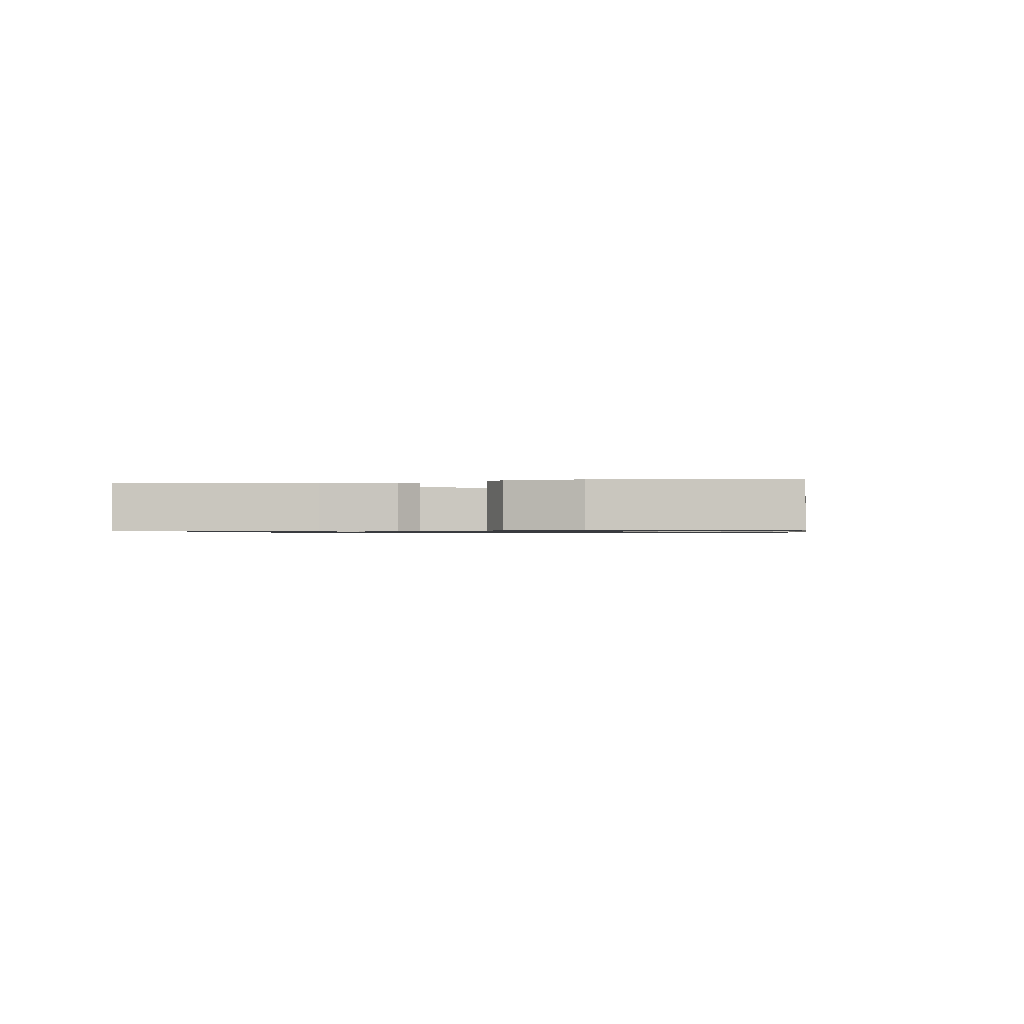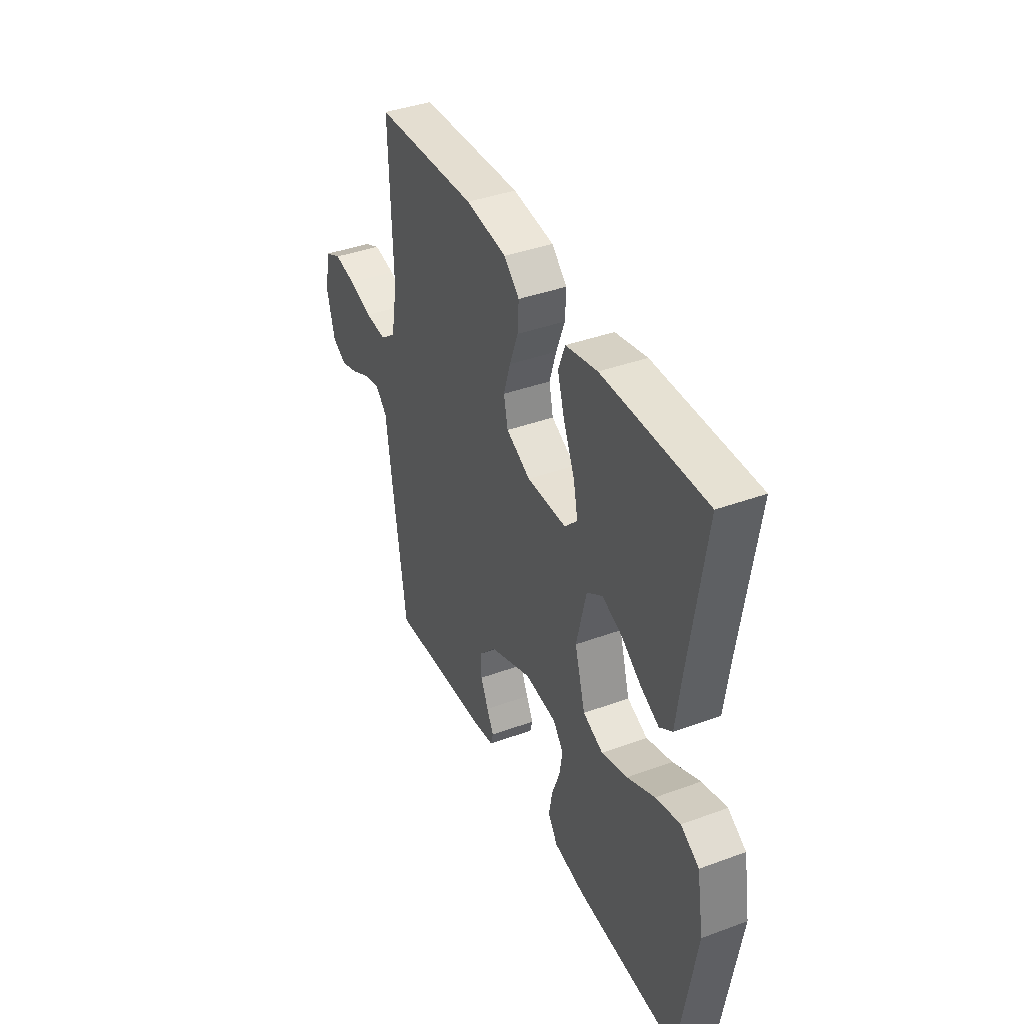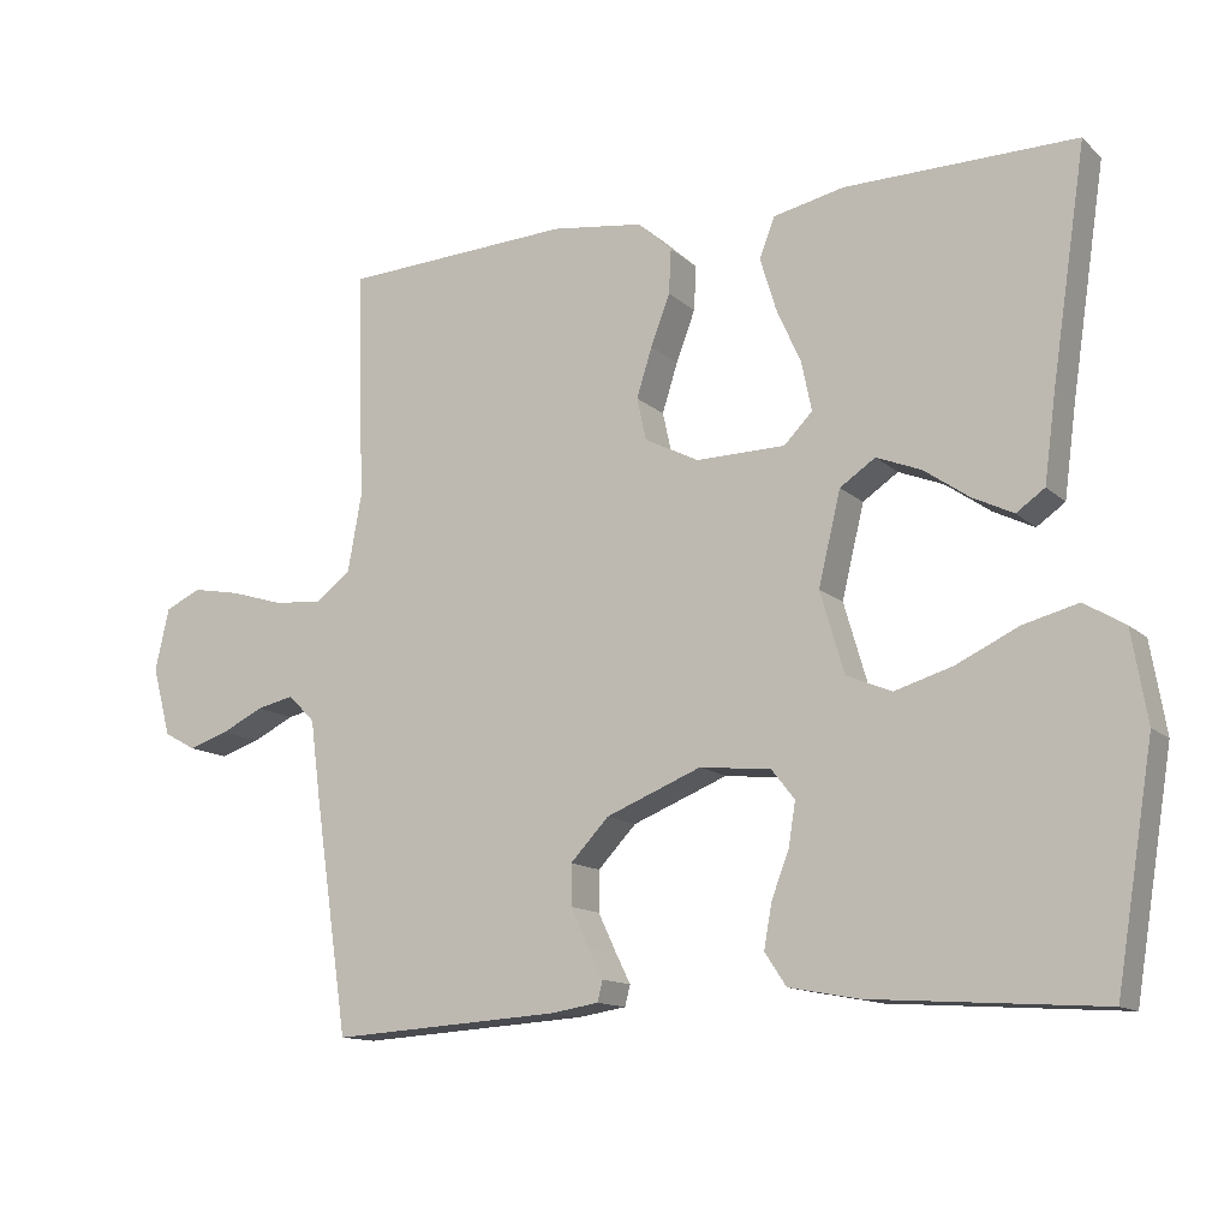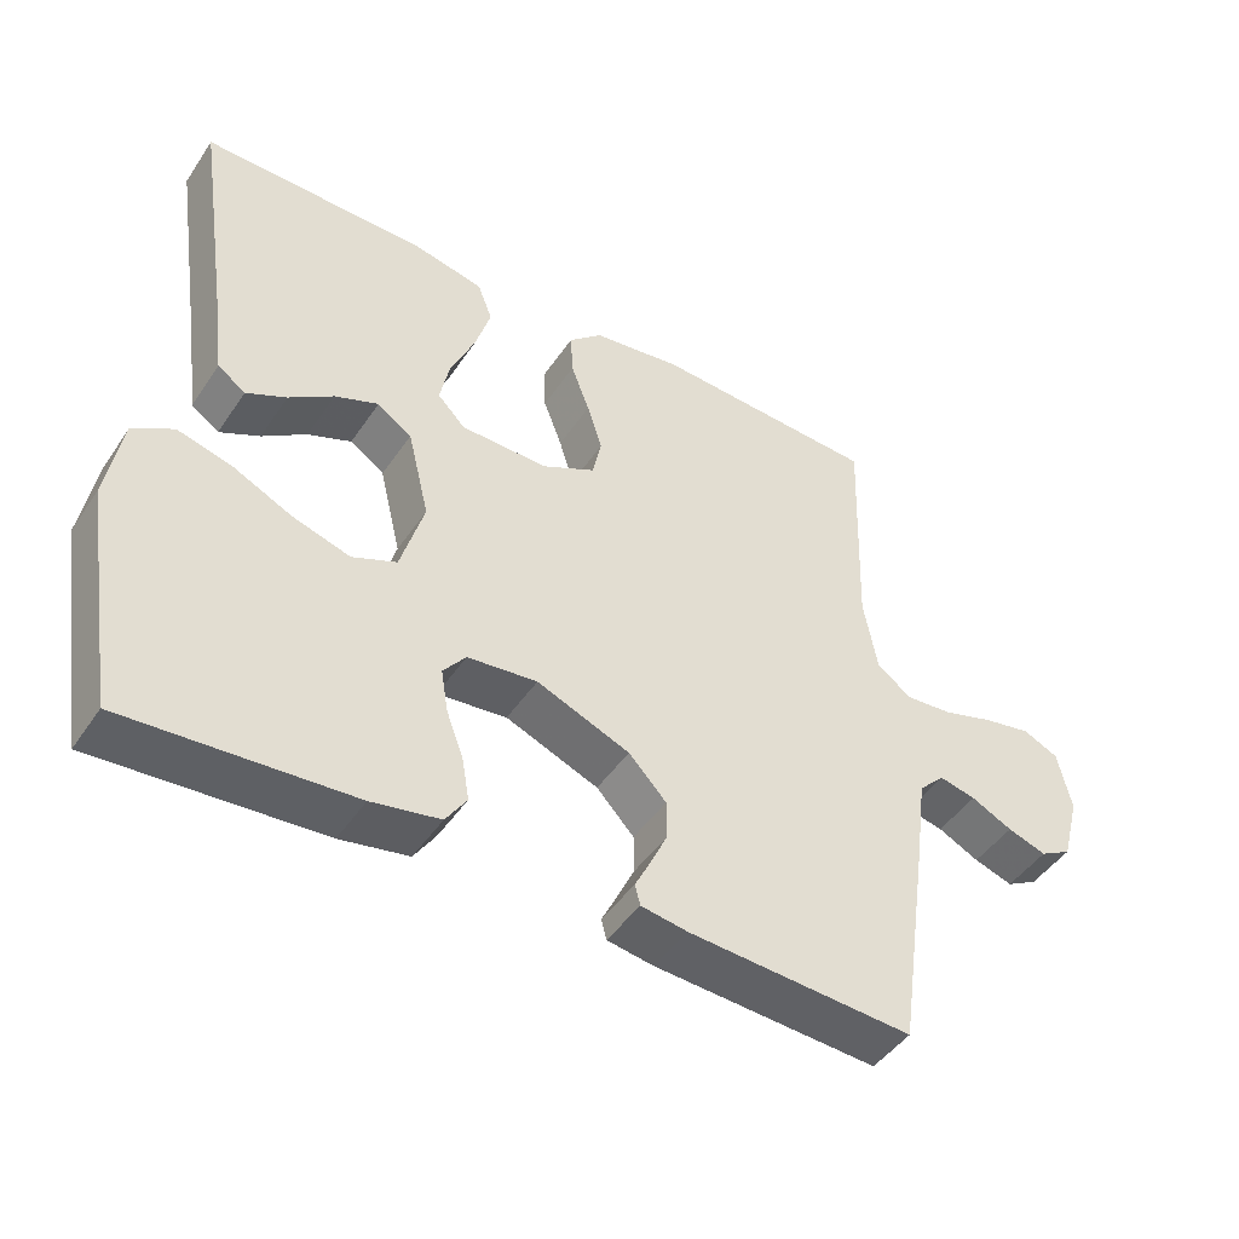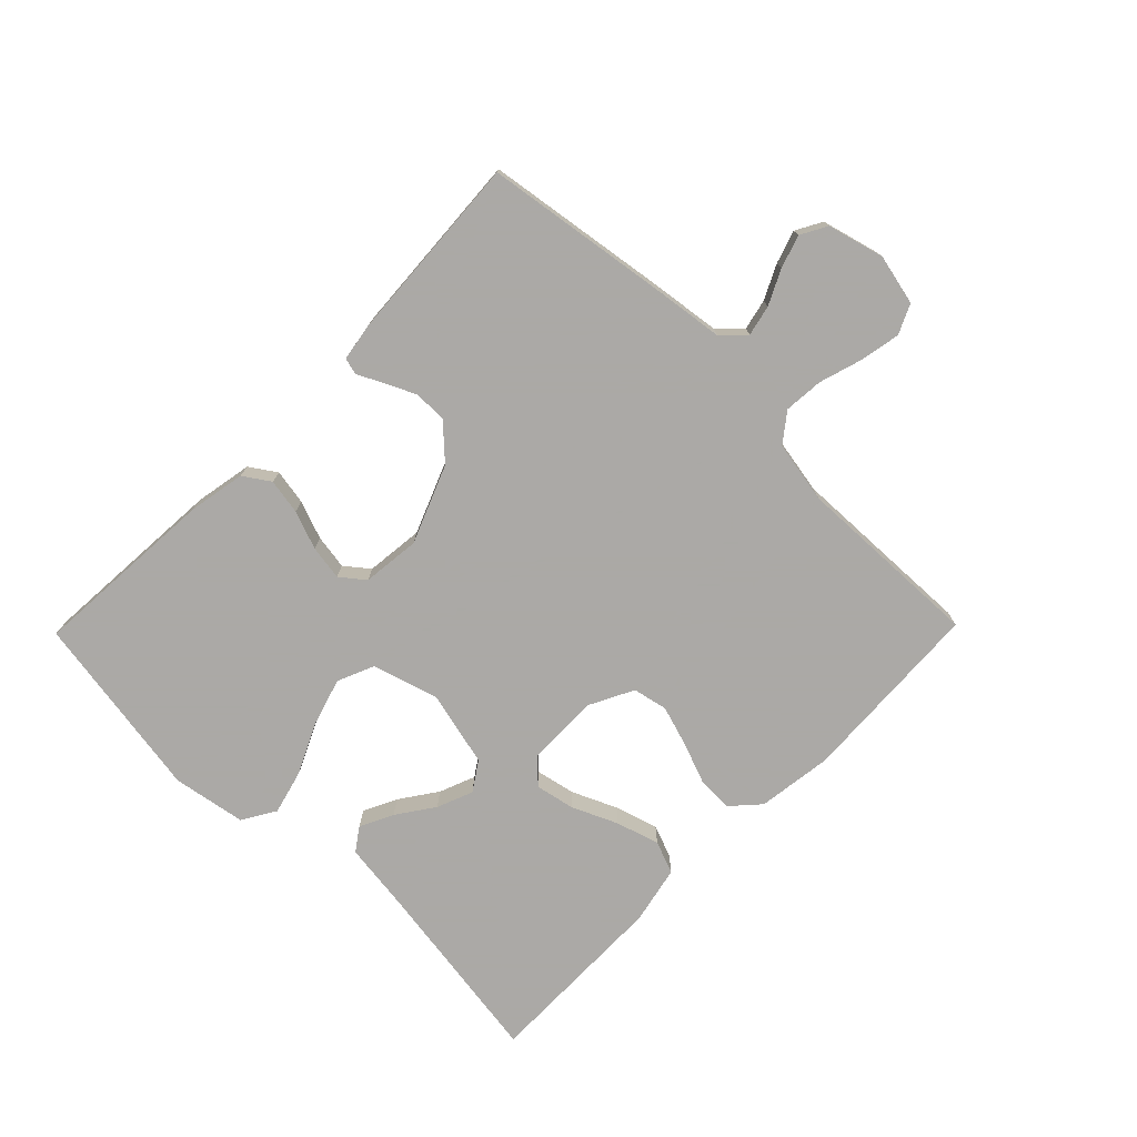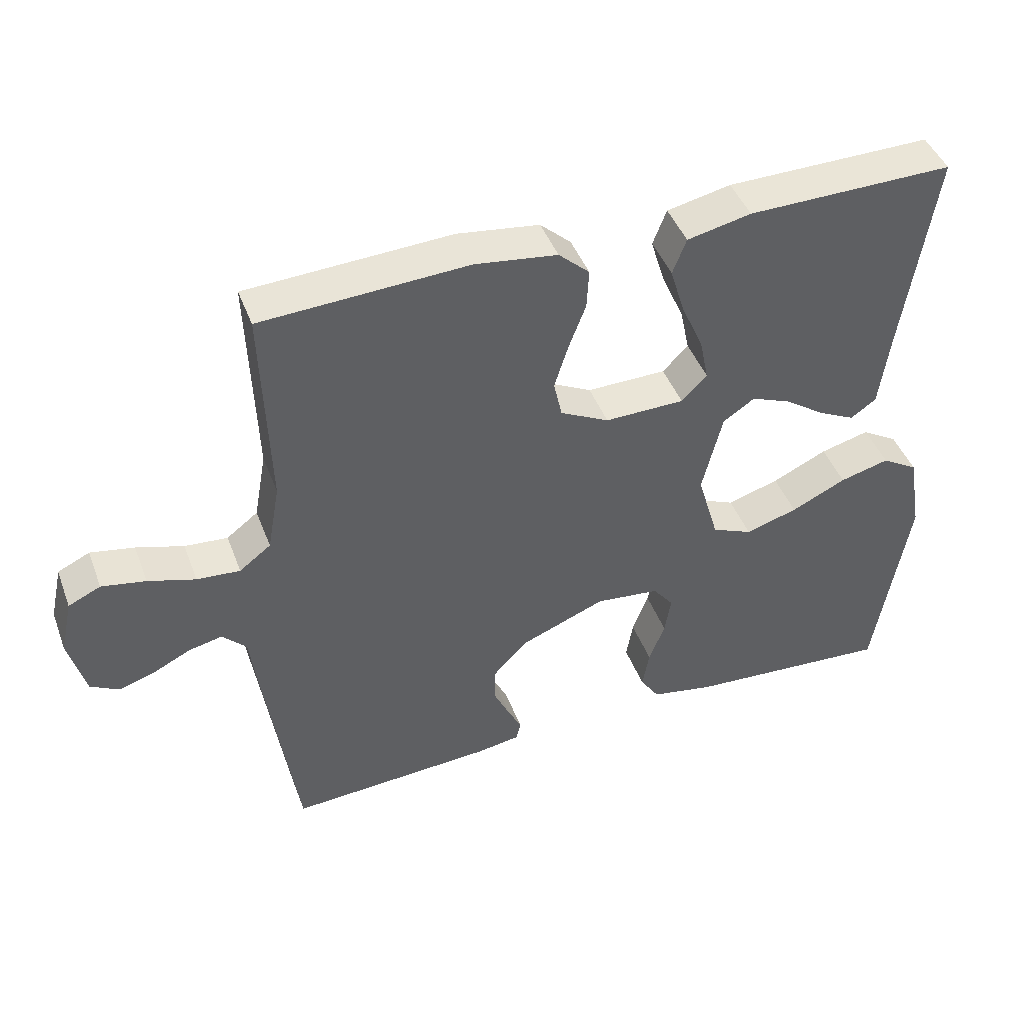
<metadata>
{"format":"obj","ext":"obj","renderer":"f3d","projection":"perspective","resolution":1024,"background":"white","views":[{"elev":-0.8,"azim":98.9,"up":"+Y"},{"elev":39.6,"azim":65.5,"up":"+Z"},{"elev":-13.0,"azim":28.2,"up":"+Z"},{"elev":-46.1,"azim":147.9,"up":"+Z"},{"elev":-75.5,"azim":-134.4,"up":"+Y"},{"elev":44.4,"azim":-20.0,"up":"+Z"}]}
</metadata>
<code>
v -0.5 0.07 -0.5
v -0.544 0.07 -0.2
v -0.558 0.07 -0.093
v -0.593 0.07 -0.058
v -0.642 0.07 -0.069
v -0.697 0.07 -0.096
v -0.749 0.07 -0.113
v -0.791 0.07 -0.09
v -0.815 0.07 0
v -0.797 0.07 0.081
v -0.75 0.07 0.103
v -0.686 0.07 0.091
v -0.617 0.07 0.07
v -0.554 0.07 0.065
v -0.508 0.07 0.1
v -0.49 0.07 0.2
v -0.5 0.07 0.5
v -0.2 0.07 0.516
v -0.08 0.07 0.5
v -0.035 0.07 0.459
v -0.038 0.07 0.401
v -0.063 0.07 0.335
v -0.083 0.07 0.271
v -0.071 0.07 0.216
v 0 0.07 0.18
v 0.116 0.07 0.182
v 0.153 0.07 0.22
v 0.14 0.07 0.283
v 0.108 0.07 0.355
v 0.087 0.07 0.424
v 0.107 0.07 0.476
v 0.2 0.07 0.496
v 0.5 0.07 0.5
v 0.455 0.07 0.2
v 0.44 0.07 0.087
v 0.403 0.07 0.061
v 0.35 0.07 0.087
v 0.291 0.07 0.128
v 0.233 0.07 0.151
v 0.187 0.07 0.12
v 0.158 0.07 0
v 0.189 0.07 -0.106
v 0.248 0.07 -0.131
v 0.324 0.07 -0.108
v 0.404 0.07 -0.07
v 0.476 0.07 -0.051
v 0.529 0.07 -0.083
v 0.549 0.07 -0.2
v 0.5 0.07 -0.5
v 0.2 0.07 -0.48
v 0.109 0.07 -0.463
v 0.081 0.07 -0.421
v 0.091 0.07 -0.364
v 0.114 0.07 -0.303
v 0.123 0.07 -0.247
v 0.093 0.07 -0.209
v 0 0.07 -0.199
v -0.124 0.07 -0.249
v -0.174 0.07 -0.302
v -0.174 0.07 -0.355
v -0.151 0.07 -0.404
v -0.131 0.07 -0.444
v -0.138 0.07 -0.471
v -0.2 0.07 -0.481
v -0.5 0 -0.5
v -0.544 0 -0.2
v -0.558 0 -0.093
v -0.593 0 -0.058
v -0.642 0 -0.069
v -0.697 0 -0.096
v -0.749 0 -0.113
v -0.791 0 -0.09
v -0.815 0 0
v -0.797 0 0.081
v -0.75 0 0.103
v -0.686 0 0.091
v -0.617 0 0.07
v -0.554 0 0.065
v -0.508 0 0.1
v -0.49 0 0.2
v -0.5 0 0.5
v -0.2 0 0.516
v -0.08 0 0.5
v -0.035 0 0.459
v -0.038 0 0.401
v -0.063 0 0.335
v -0.083 0 0.271
v -0.071 0 0.216
v 0 0 0.18
v 0.116 0 0.182
v 0.153 0 0.22
v 0.14 0 0.283
v 0.108 0 0.355
v 0.087 0 0.424
v 0.107 0 0.476
v 0.2 0 0.496
v 0.5 0 0.5
v 0.455 0 0.2
v 0.44 0 0.087
v 0.403 0 0.061
v 0.35 0 0.087
v 0.291 0 0.128
v 0.233 0 0.151
v 0.187 0 0.12
v 0.158 0 0
v 0.189 0 -0.106
v 0.248 0 -0.131
v 0.324 0 -0.108
v 0.404 0 -0.07
v 0.476 0 -0.051
v 0.529 0 -0.083
v 0.549 0 -0.2
v 0.5 0 -0.5
v 0.2 0 -0.48
v 0.109 0 -0.463
v 0.081 0 -0.421
v 0.091 0 -0.364
v 0.114 0 -0.303
v 0.123 0 -0.247
v 0.093 0 -0.209
v 0 0 -0.199
v -0.124 0 -0.249
v -0.174 0 -0.302
v -0.174 0 -0.355
v -0.151 0 -0.404
v -0.131 0 -0.444
v -0.138 0 -0.471
v -0.2 0 -0.481
f 61 62 63 64
f 60 61 64 1
f 59 60 1 2
f 58 59 2 3
f 57 58 3 4
f 56 57 4
f 51 52 53 54
f 51 54 55
f 50 51 55
f 49 50 55
f 48 49 55 56
f 44 45 46 47
f 43 44 47 48
f 35 36 37 38
f 34 35 38 39
f 33 34 39
f 32 33 39 40
f 28 29 30 31
f 27 28 31 32
f 19 20 21 22
f 19 22 23
f 16 17 18 19
f 15 16 19 23
f 14 15 23 24
f 10 11 12 13
f 10 13 14
f 9 10 14
f 8 9 14
f 5 6 7 8
f 4 5 8 14
f 43 48 56 4
f 27 32 40 41
f 26 27 41
f 25 26 41
f 25 41 42
f 24 25 42
f 14 24 42
f 4 14 42 43
f 128 127 126 125
f 65 128 125 124
f 66 65 124 123
f 67 66 123 122
f 68 67 122 121
f 68 121 120
f 118 117 116 115
f 119 118 115
f 119 115 114
f 119 114 113
f 120 119 113 112
f 111 110 109 108
f 112 111 108 107
f 102 101 100 99
f 103 102 99 98
f 103 98 97
f 104 103 97 96
f 95 94 93 92
f 96 95 92 91
f 86 85 84 83
f 87 86 83
f 83 82 81 80
f 87 83 80 79
f 88 87 79 78
f 77 76 75 74
f 78 77 74
f 78 74 73
f 78 73 72
f 72 71 70 69
f 78 72 69 68
f 68 120 112 107
f 105 104 96 91
f 105 91 90
f 105 90 89
f 106 105 89
f 106 89 88
f 106 88 78
f 107 106 78 68
f 1 65 66 2
f 2 66 67 3
f 3 67 68 4
f 4 68 69 5
f 5 69 70 6
f 6 70 71 7
f 7 71 72 8
f 8 72 73 9
f 9 73 74 10
f 10 74 75 11
f 11 75 76 12
f 12 76 77 13
f 13 77 78 14
f 14 78 79 15
f 15 79 80 16
f 16 80 81 17
f 17 81 82 18
f 18 82 83 19
f 19 83 84 20
f 20 84 85 21
f 21 85 86 22
f 22 86 87 23
f 23 87 88 24
f 24 88 89 25
f 25 89 90 26
f 26 90 91 27
f 27 91 92 28
f 28 92 93 29
f 29 93 94 30
f 30 94 95 31
f 31 95 96 32
f 32 96 97 33
f 33 97 98 34
f 34 98 99 35
f 35 99 100 36
f 36 100 101 37
f 37 101 102 38
f 38 102 103 39
f 39 103 104 40
f 40 104 105 41
f 41 105 106 42
f 42 106 107 43
f 43 107 108 44
f 44 108 109 45
f 45 109 110 46
f 46 110 111 47
f 47 111 112 48
f 48 112 113 49
f 49 113 114 50
f 50 114 115 51
f 51 115 116 52
f 52 116 117 53
f 53 117 118 54
f 54 118 119 55
f 55 119 120 56
f 56 120 121 57
f 57 121 122 58
f 58 122 123 59
f 59 123 124 60
f 60 124 125 61
f 61 125 126 62
f 62 126 127 63
f 63 127 128 64
f 64 128 65 1

</code>
